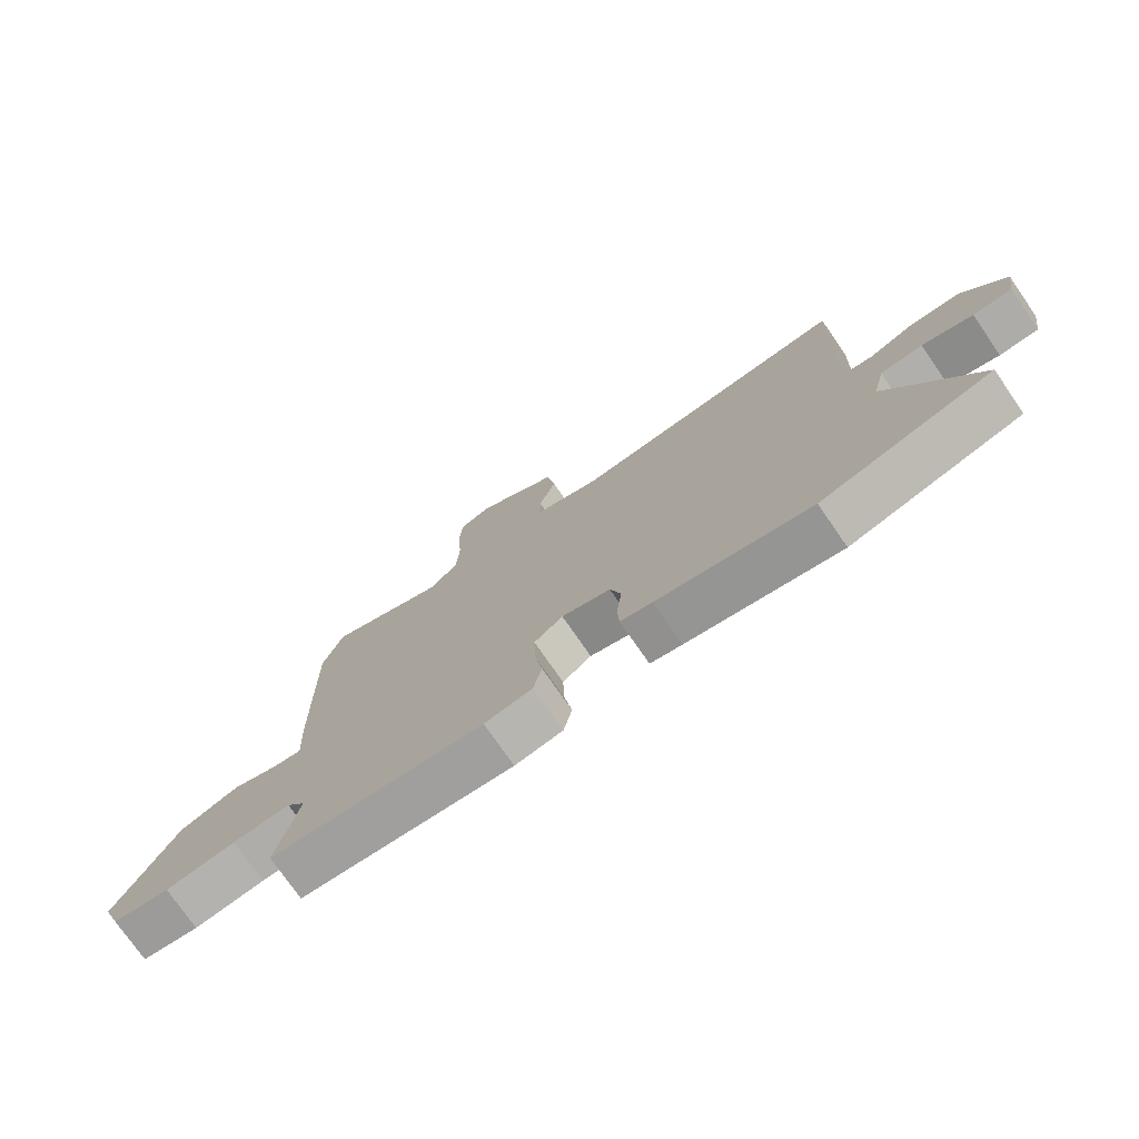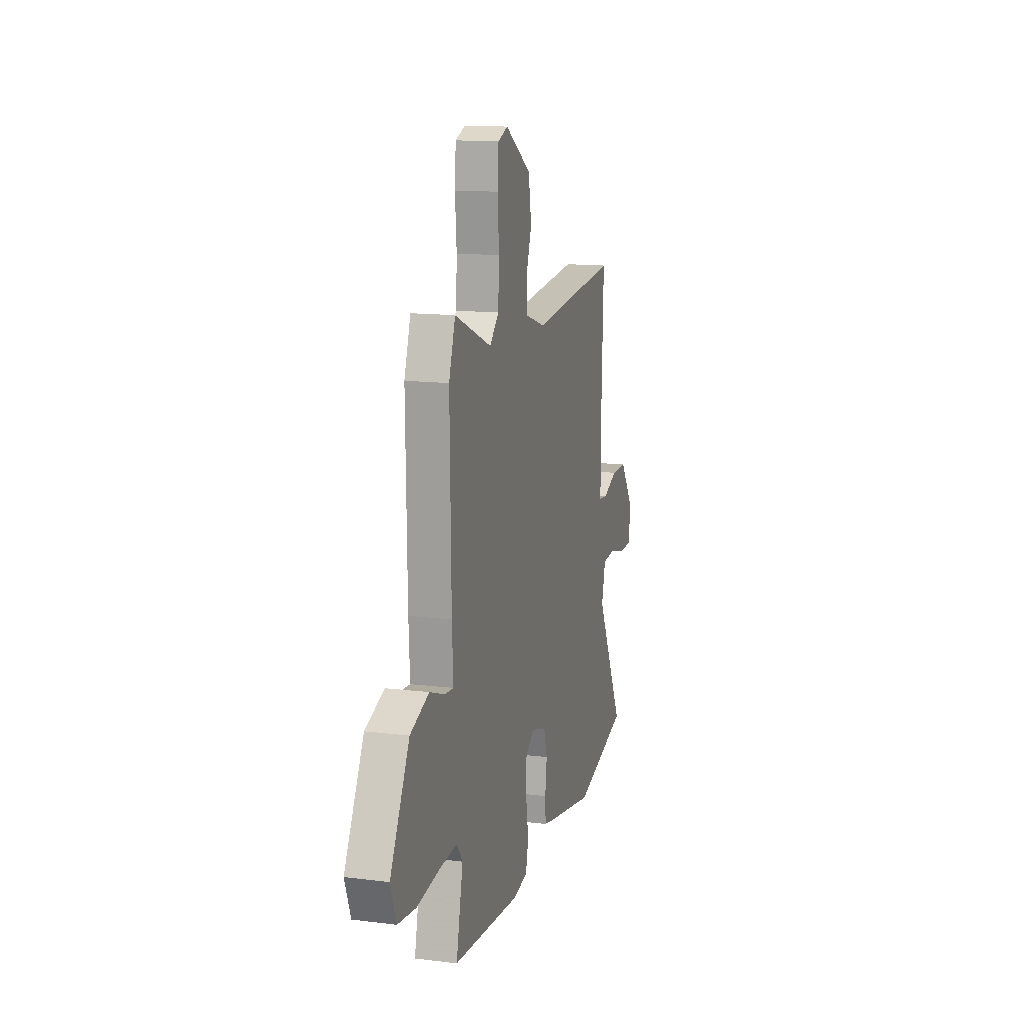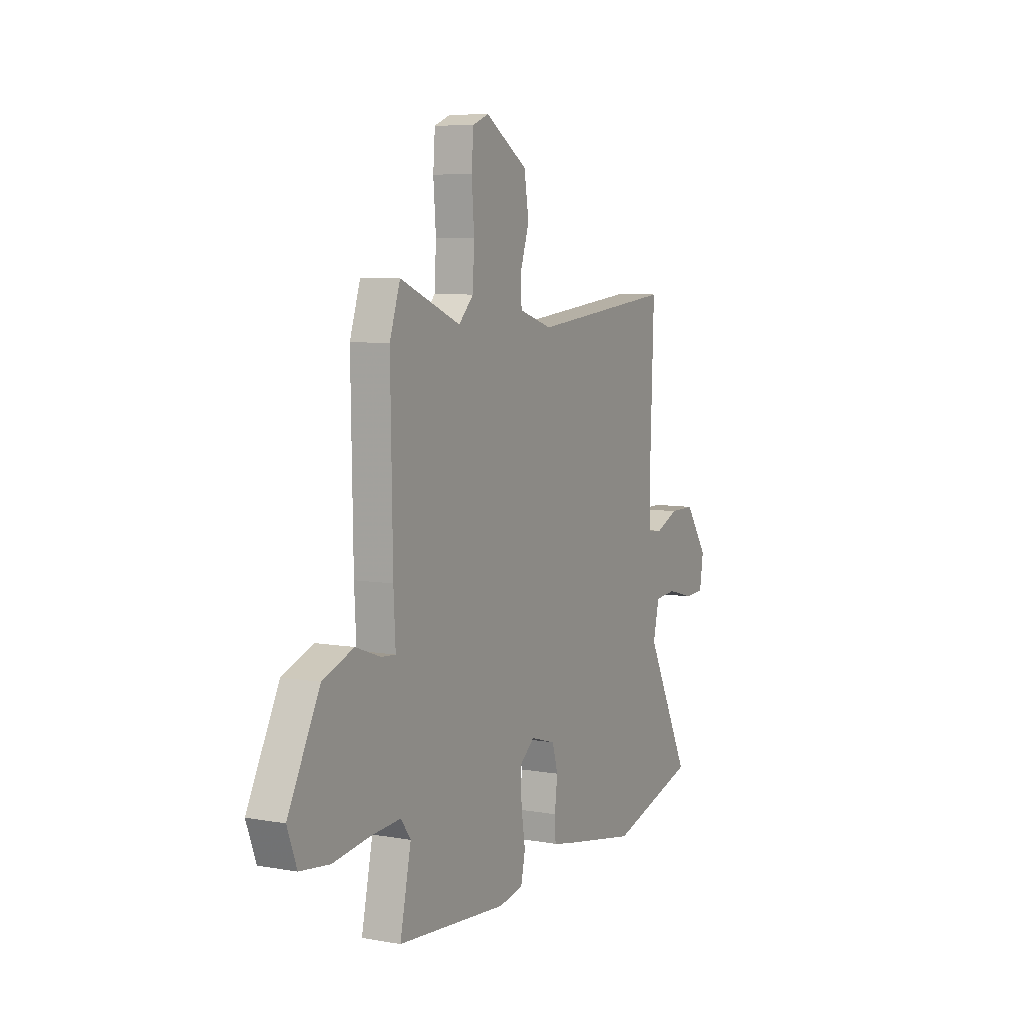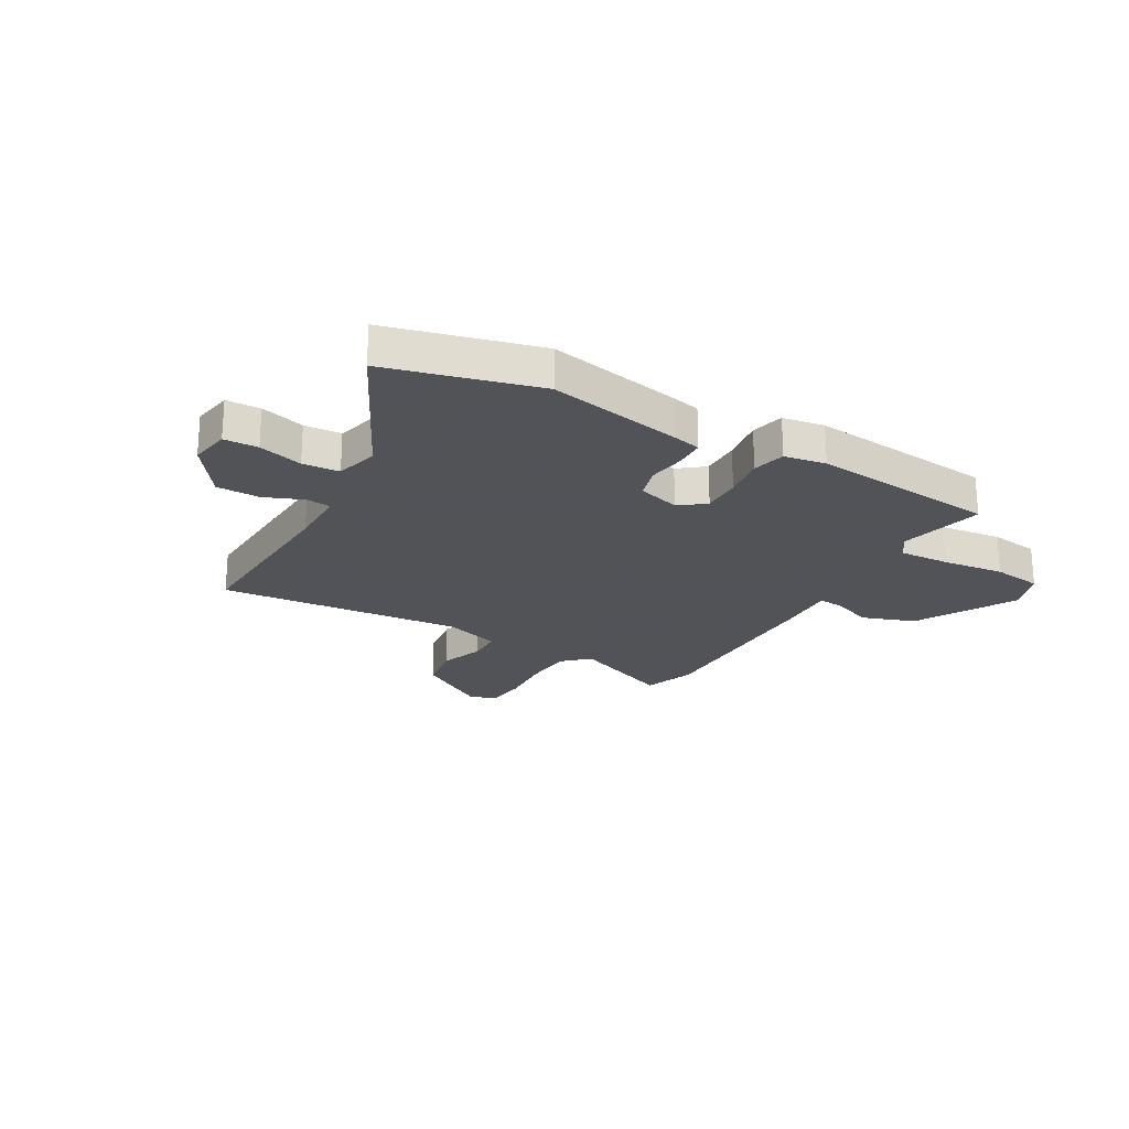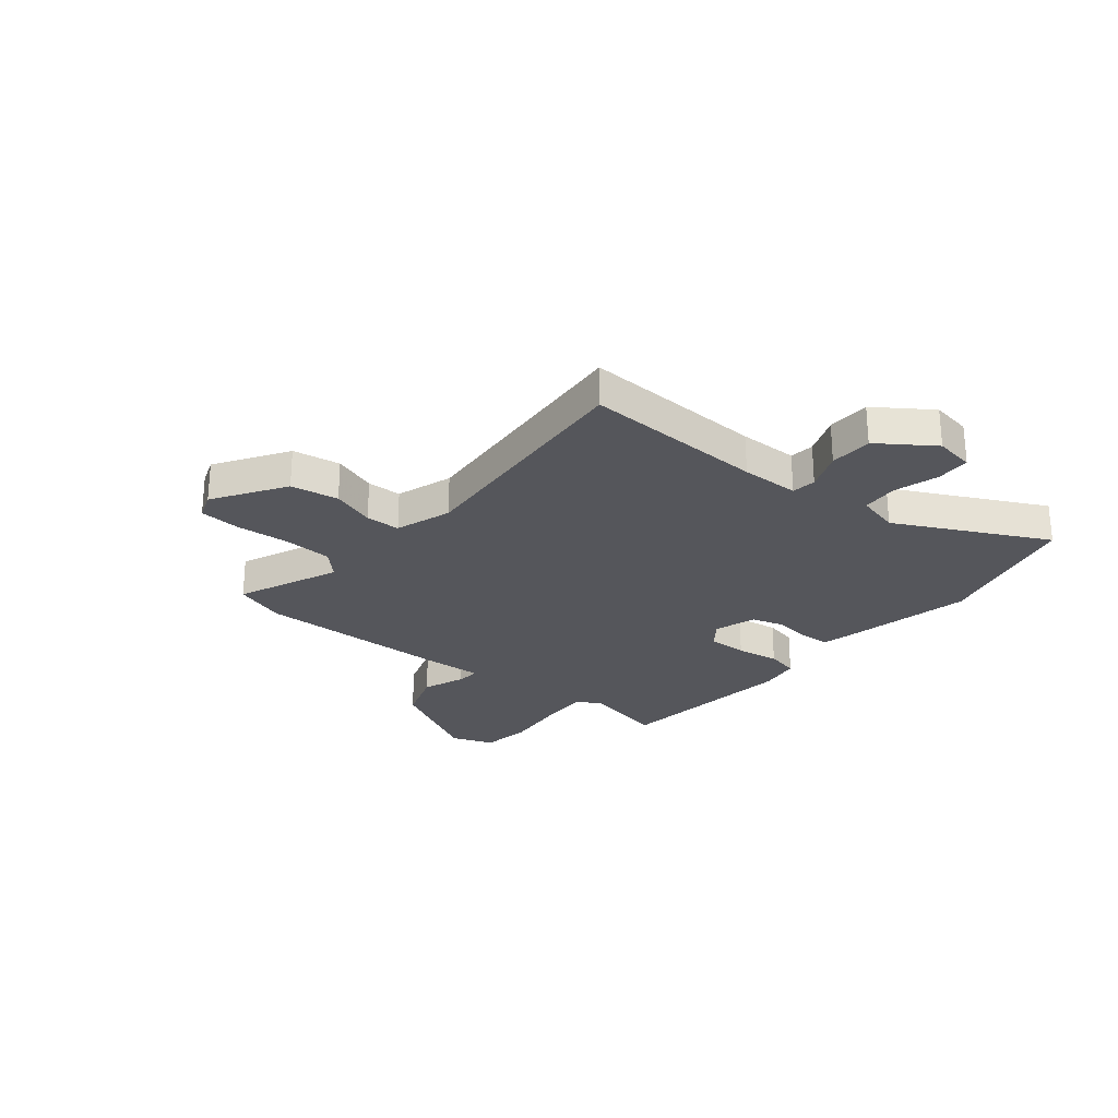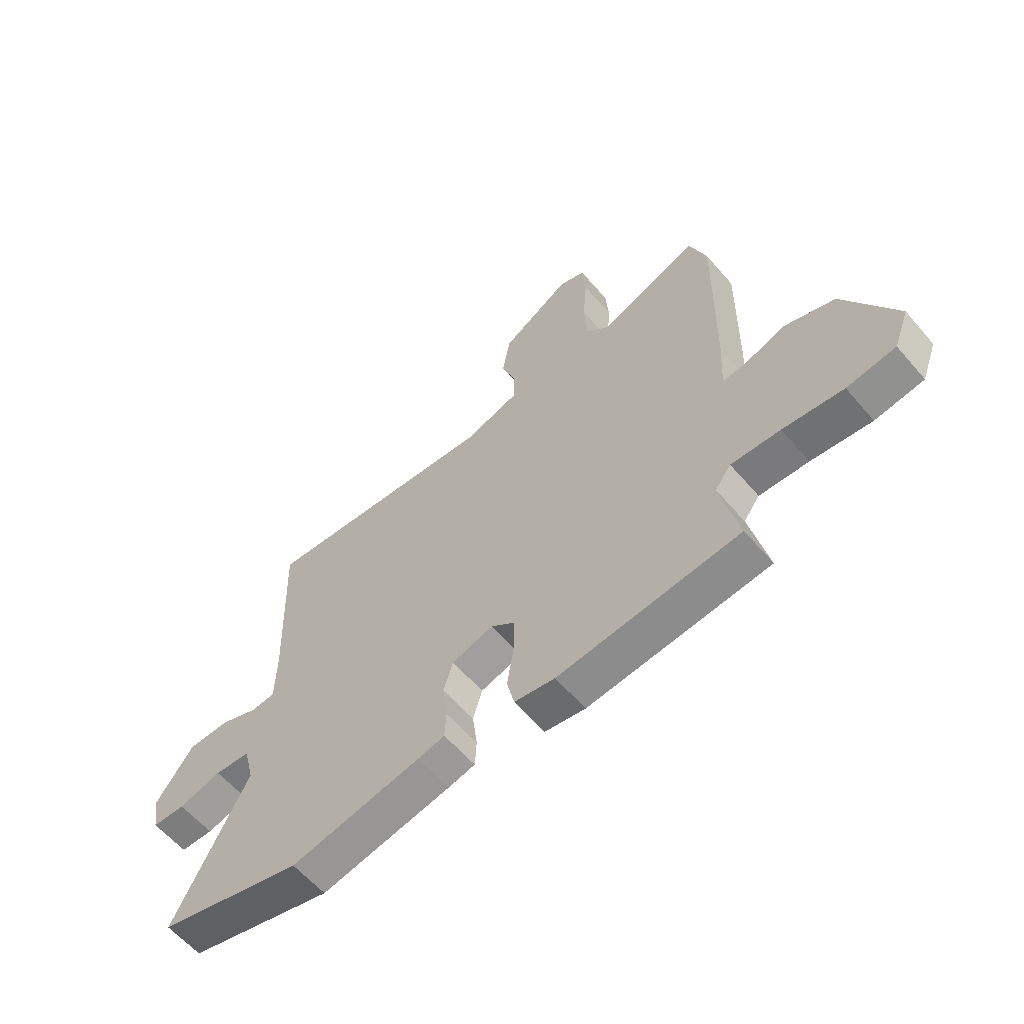
<metadata>
{"format":"obj","ext":"obj","renderer":"f3d","projection":"perspective","resolution":1024,"background":"white","views":[{"elev":-75.4,"azim":34.7,"up":"+Z"},{"elev":14.0,"azim":-74.7,"up":"+Z"},{"elev":7.5,"azim":-63.4,"up":"+Z"},{"elev":-22.5,"azim":149.8,"up":"+Y"},{"elev":-26.2,"azim":50.3,"up":"+Y"},{"elev":-60.4,"azim":-139.5,"up":"+Z"}]}
</metadata>
<code>
v -0.516 0.07 0.453
v -0.483 0.07 0.55
v -0.291 0.07 0.471
v -0.244 0.07 0.517
v -0.239 0.07 0.608
v -0.247 0.07 0.709
v -0.241 0.07 0.787
v -0.19 0.07 0.806
v -0.056 0.07 0.722
v -0.041 0.07 0.632
v -0.069 0.07 0.55
v -0.067 0.07 0.485
v 0.039 0.07 0.451
v 0.498 0.07 0.492
v 0.486 0.07 0.15
v 0.488 0.07 0.04
v 0.534 0.07 0.035
v 0.607 0.07 0.065
v 0.688 0.07 0.064
v 0.76 0.07 -0.038
v 0.748 0.07 -0.114
v 0.684 0.07 -0.116
v 0.601 0.07 -0.093
v 0.532 0.07 -0.098
v 0.512 0.07 -0.179
v 0.655 0.07 -0.459
v 0.375 0.07 -0.533
v 0.123 0.07 -0.484
v 0.071 0.07 -0.472
v 0.068 0.07 -0.417
v 0.077 0.07 -0.345
v 0.059 0.07 -0.284
v -0.021 0.07 -0.26
v -0.068 0.07 -0.297
v -0.066 0.07 -0.371
v -0.053 0.07 -0.452
v -0.067 0.07 -0.514
v -0.145 0.07 -0.527
v -0.495 0.07 -0.493
v -0.46 0.07 -0.333
v -0.491 0.07 -0.291
v -0.586 0.07 -0.296
v -0.702 0.07 -0.31
v -0.796 0.07 -0.297
v -0.826 0.07 -0.218
v -0.726 0.07 -0.03
v -0.628 0.07 0.005
v -0.549 0.07 -0.024
v -0.504 0.07 -0.028
v -0.51 0.07 0.084
v -0.516 0 0.453
v -0.483 0 0.55
v -0.291 0 0.471
v -0.244 0 0.517
v -0.239 0 0.608
v -0.247 0 0.709
v -0.241 0 0.787
v -0.19 0 0.806
v -0.056 0 0.722
v -0.041 0 0.632
v -0.069 0 0.55
v -0.067 0 0.485
v 0.039 0 0.451
v 0.498 0 0.492
v 0.486 0 0.15
v 0.488 0 0.04
v 0.534 0 0.035
v 0.607 0 0.065
v 0.688 0 0.064
v 0.76 0 -0.038
v 0.748 0 -0.114
v 0.684 0 -0.116
v 0.601 0 -0.093
v 0.532 0 -0.098
v 0.512 0 -0.179
v 0.655 0 -0.459
v 0.375 0 -0.533
v 0.123 0 -0.484
v 0.071 0 -0.472
v 0.068 0 -0.417
v 0.077 0 -0.345
v 0.059 0 -0.284
v -0.021 0 -0.26
v -0.068 0 -0.297
v -0.066 0 -0.371
v -0.053 0 -0.452
v -0.067 0 -0.514
v -0.145 0 -0.527
v -0.495 0 -0.493
v -0.46 0 -0.333
v -0.491 0 -0.291
v -0.586 0 -0.296
v -0.702 0 -0.31
v -0.796 0 -0.297
v -0.826 0 -0.218
v -0.726 0 -0.03
v -0.628 0 0.005
v -0.549 0 -0.024
v -0.504 0 -0.028
v -0.51 0 0.084
f 1 2 3
f 50 1 3
f 49 50 3
f 46 47 48
f 45 46 48
f 44 45 48
f 43 44 48
f 42 43 48
f 41 42 48 49
f 49 3 4
f 41 49 4
f 40 41 4
f 39 40 4
f 38 39 4
f 37 38 4
f 36 37 4
f 35 36 4
f 29 30 31
f 28 29 31
f 27 28 31
f 26 27 31
f 25 26 31
f 24 25 31 32
f 21 22 23
f 20 21 23
f 19 20 23
f 18 19 23
f 17 18 23
f 16 17 23 24
f 13 14 15
f 12 13 15 16
f 9 10 11
f 8 9 11
f 7 8 11
f 6 7 11
f 5 6 11
f 5 11 12
f 34 35 4 5
f 33 34 5 12
f 24 32 33
f 16 24 33
f 12 16 33
f 53 52 51
f 53 51 100
f 53 100 99
f 98 97 96
f 98 96 95
f 98 95 94
f 98 94 93
f 98 93 92
f 99 98 92 91
f 54 53 99
f 54 99 91
f 54 91 90
f 54 90 89
f 54 89 88
f 54 88 87
f 54 87 86
f 54 86 85
f 81 80 79
f 81 79 78
f 81 78 77
f 81 77 76
f 81 76 75
f 82 81 75 74
f 73 72 71
f 73 71 70
f 73 70 69
f 73 69 68
f 73 68 67
f 74 73 67 66
f 65 64 63
f 66 65 63 62
f 61 60 59
f 61 59 58
f 61 58 57
f 61 57 56
f 61 56 55
f 62 61 55
f 55 54 85 84
f 62 55 84 83
f 83 82 74
f 83 74 66
f 83 66 62
f 1 51 52 2
f 2 52 53 3
f 3 53 54 4
f 4 54 55 5
f 5 55 56 6
f 6 56 57 7
f 7 57 58 8
f 8 58 59 9
f 9 59 60 10
f 10 60 61 11
f 11 61 62 12
f 12 62 63 13
f 13 63 64 14
f 14 64 65 15
f 15 65 66 16
f 16 66 67 17
f 17 67 68 18
f 18 68 69 19
f 19 69 70 20
f 20 70 71 21
f 21 71 72 22
f 22 72 73 23
f 23 73 74 24
f 24 74 75 25
f 25 75 76 26
f 26 76 77 27
f 27 77 78 28
f 28 78 79 29
f 29 79 80 30
f 30 80 81 31
f 31 81 82 32
f 32 82 83 33
f 33 83 84 34
f 34 84 85 35
f 35 85 86 36
f 36 86 87 37
f 37 87 88 38
f 38 88 89 39
f 39 89 90 40
f 40 90 91 41
f 41 91 92 42
f 42 92 93 43
f 43 93 94 44
f 44 94 95 45
f 45 95 96 46
f 46 96 97 47
f 47 97 98 48
f 48 98 99 49
f 49 99 100 50
f 50 100 51 1

</code>
